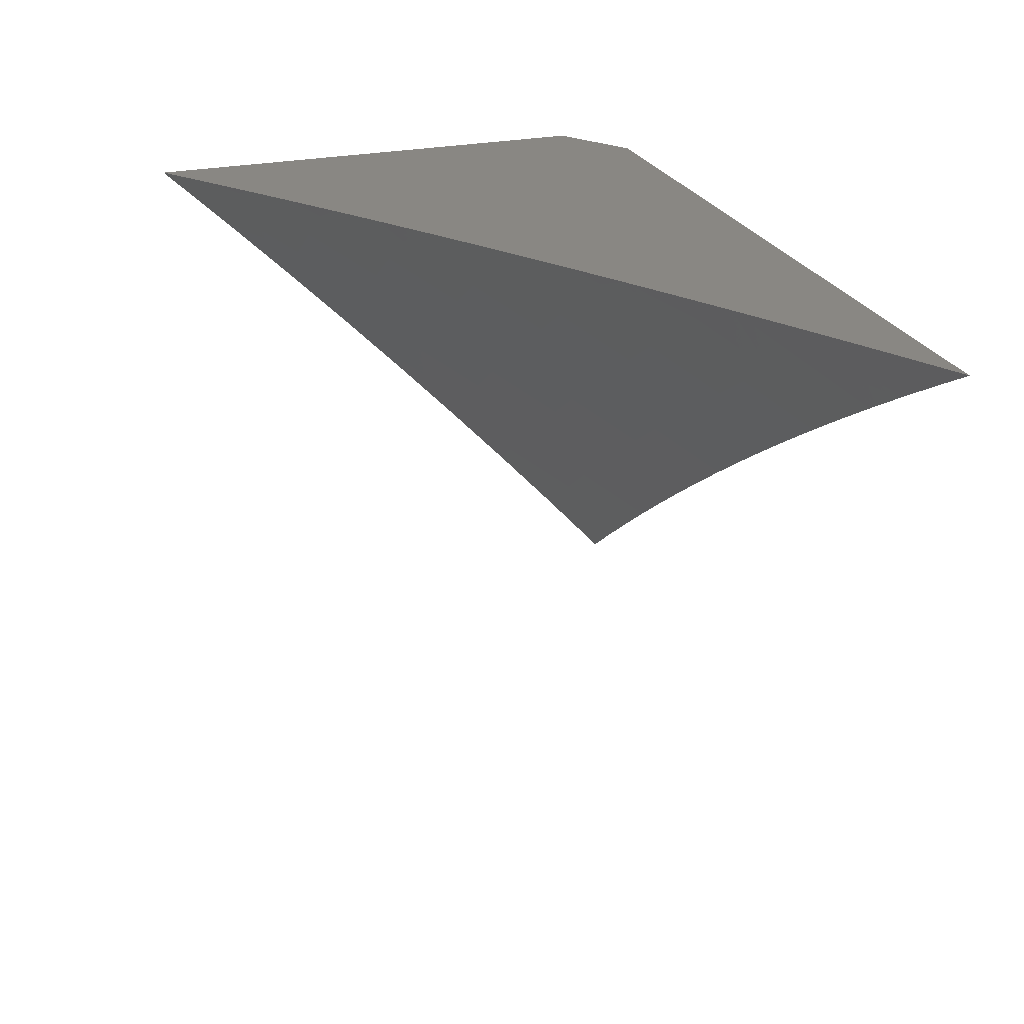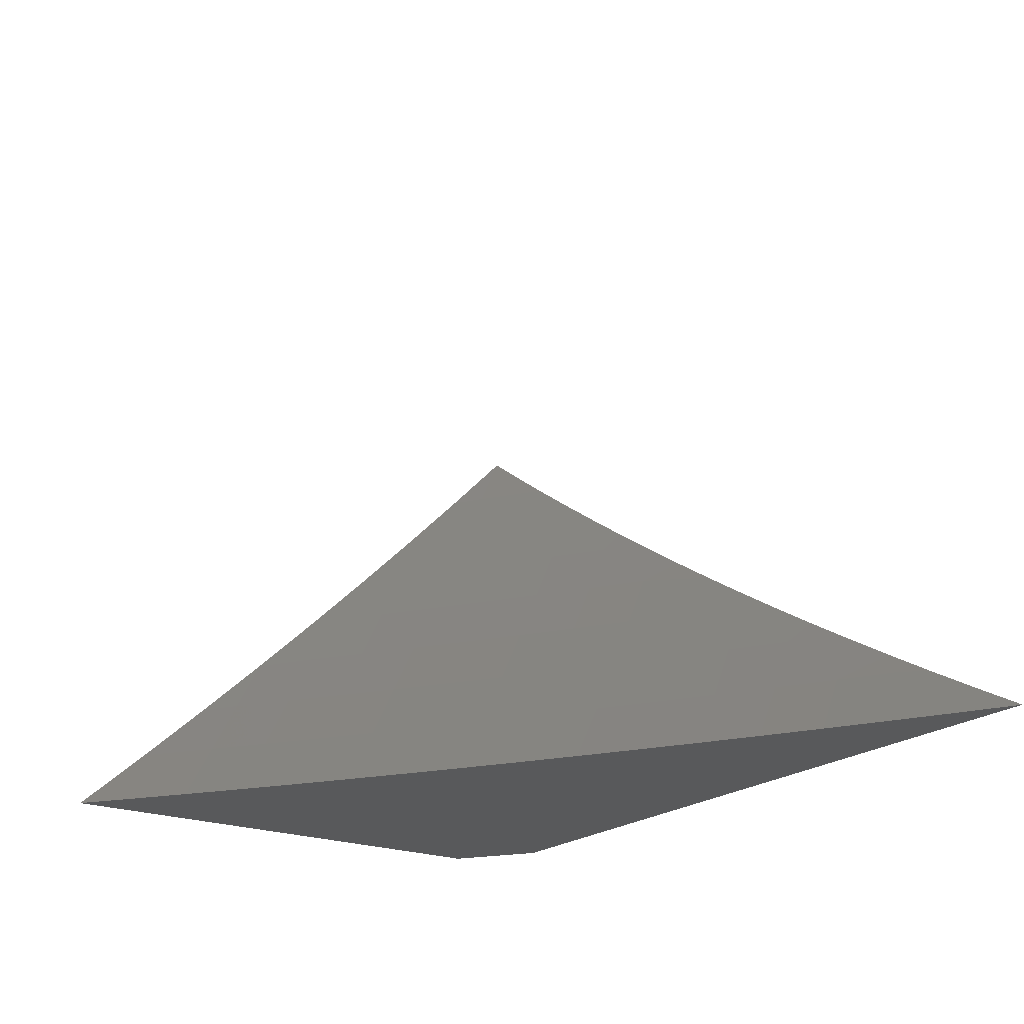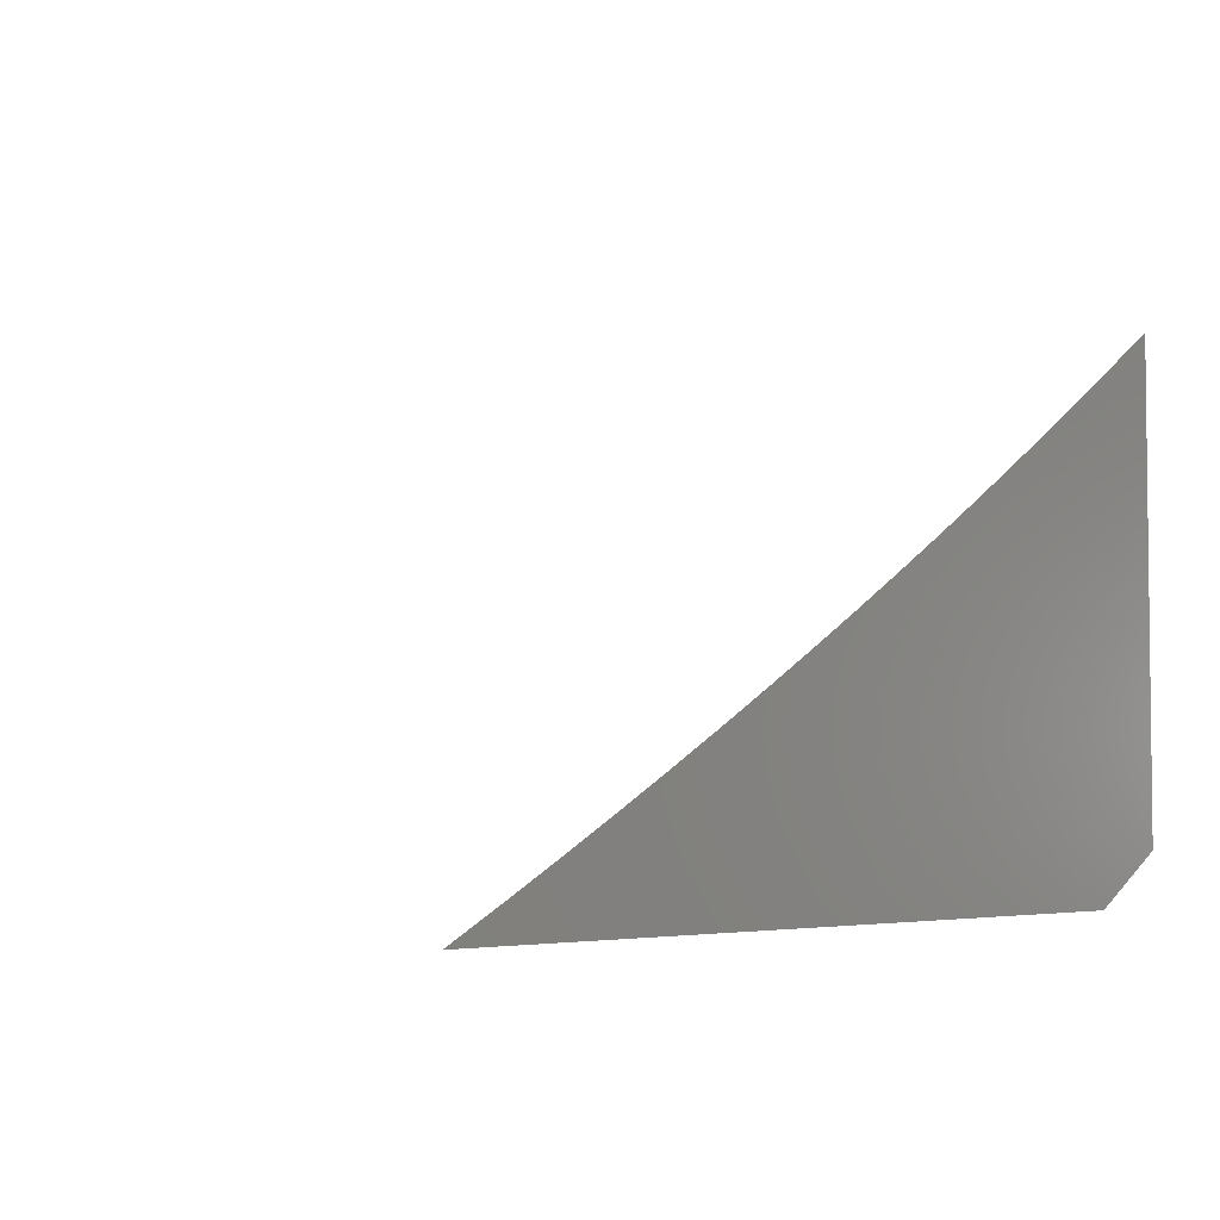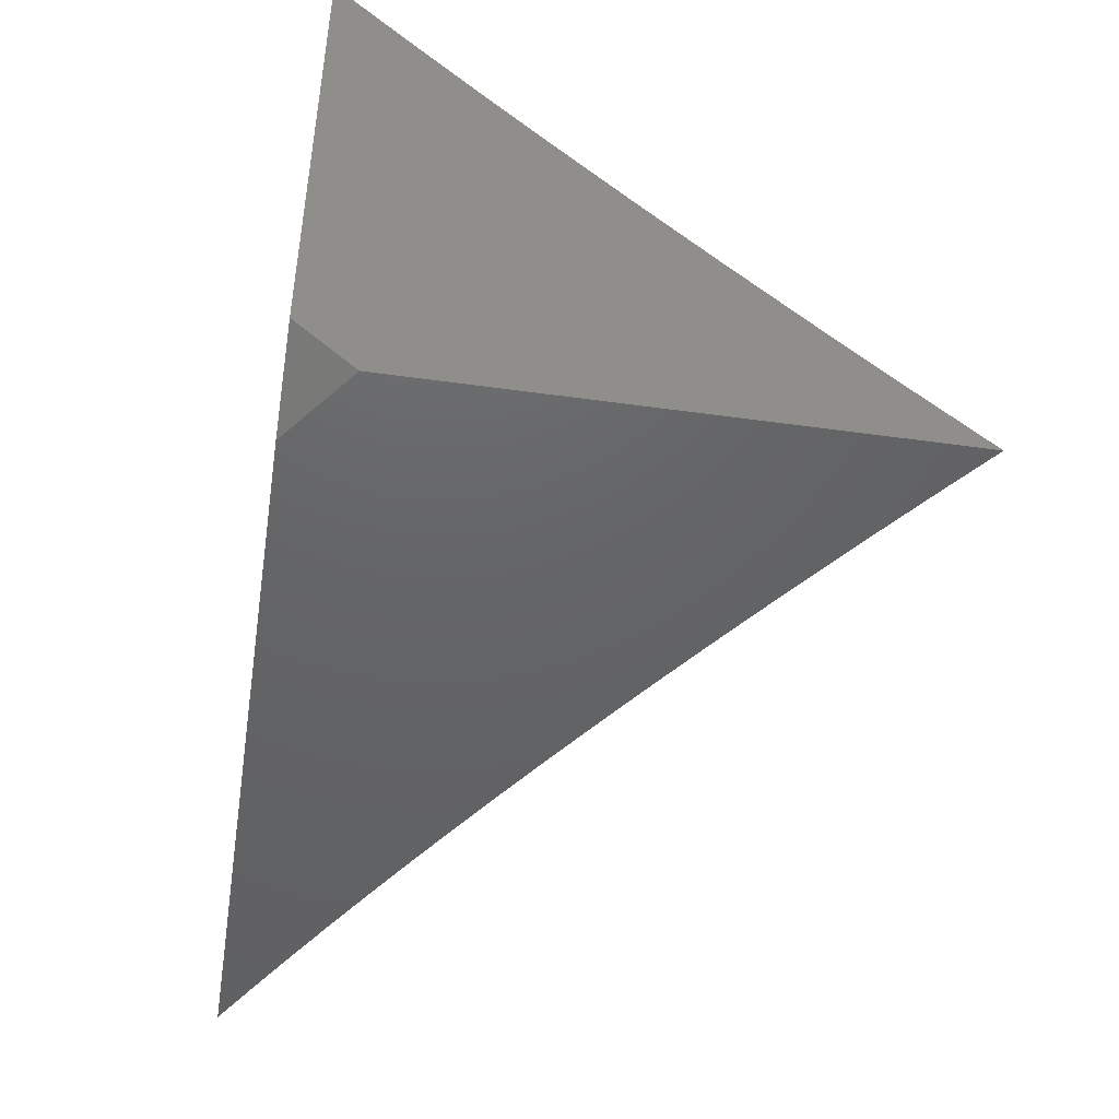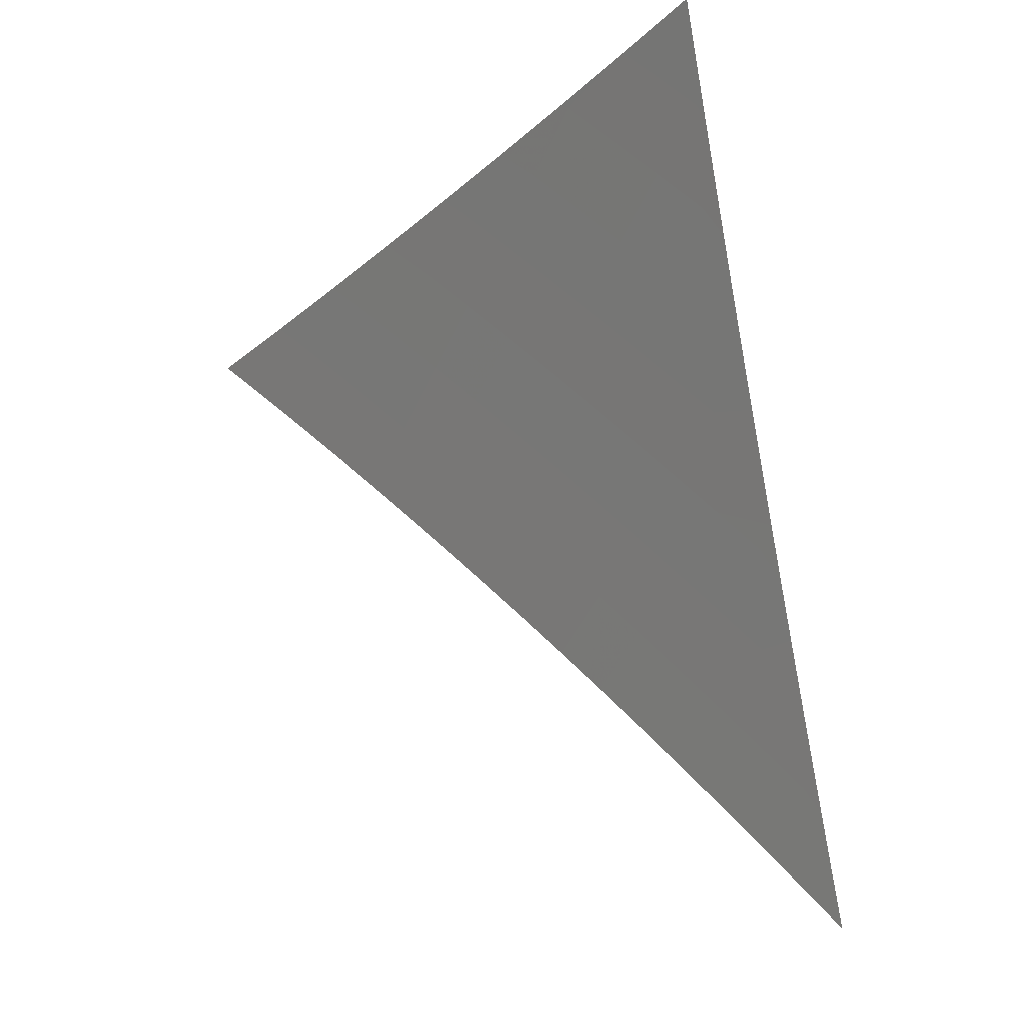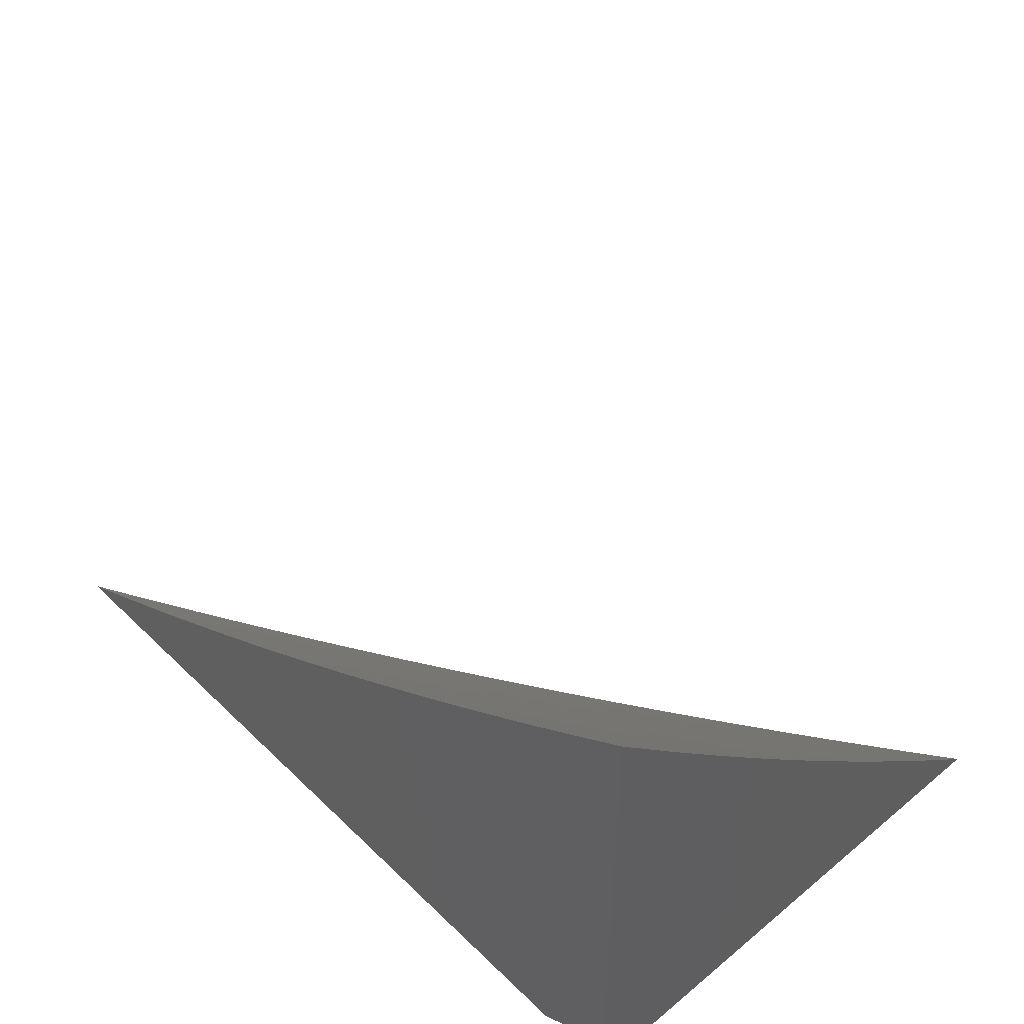
<metadata>
{"format":"stl","ext":"stl","renderer":"f3d","projection":"perspective","resolution":1024,"background":"white","views":[{"elev":25.0,"azim":70.6,"up":"+Y"},{"elev":-21.5,"azim":54.9,"up":"+Z"},{"elev":-4.0,"azim":135.8,"up":"+Z"},{"elev":-45.6,"azim":-99.2,"up":"+Z"},{"elev":59.7,"azim":78.5,"up":"+Z"},{"elev":47.3,"azim":-132.8,"up":"+Z"}]}
</metadata>
<code>
# stl→obj: 95 verts, 186 faces
v -5 6.373 -8
v -4.942 6.416 -8
v -5 6.454 -7.927
v -4.982 6.469 -7.926
v -5 6.535 -7.854
v -4.923 6.512 -7.926
v -4.962 6.564 -7.852
v -4.863 6.555 -7.926
v -4.902 6.607 -7.852
v -4.842 6.649 -7.852
v -4.88 6.702 -7.777
v -4.819 6.744 -7.777
v -4.856 6.796 -7.702
v -4.794 6.838 -7.702
v -4.831 6.89 -7.626
v -4.768 6.931 -7.626
v -4.804 6.983 -7.549
v -4.765 7 -7.558
v -4.824 7 -7.518
v -4.884 6.459 -8
v -4.825 6.501 -8
v -4.766 6.543 -8
v -4.804 6.597 -7.926
v -4.781 6.691 -7.852
v -4.758 6.785 -7.777
v -4.732 6.879 -7.702
v -4.705 6.972 -7.626
v -4.705 7 -7.598
v -4.645 7 -7.637
v -4.67 6.92 -7.702
v -4.607 6.96 -7.702
v -4.634 6.867 -7.777
v -4.571 6.907 -7.777
v -4.598 6.813 -7.852
v -4.536 6.853 -7.852
v -4.561 6.759 -7.926
v -4.5 6.798 -7.926
v -4.465 6.743 -8
v -4.404 6.781 -8
v -4.706 6.584 -8
v -4.743 6.638 -7.926
v -4.72 6.732 -7.852
v -4.696 6.826 -7.777
v -4.646 6.624 -8
v -4.683 6.679 -7.926
v -4.659 6.773 -7.852
v -4.586 6.664 -8
v -4.622 6.719 -7.926
v -4.526 6.704 -8
v -4.438 6.837 -7.926
v -4.342 6.819 -8
v -4.376 6.875 -7.926
v -4.28 6.856 -8
v -4.314 6.913 -7.926
v -4.218 6.893 -8
v -4.251 6.95 -7.926
v -4.155 6.929 -8
v -4.188 6.986 -7.926
v -4.155 7 -7.931
v -4.217 7 -7.896
v -4.093 6.965 -8
v -4.092 7 -7.966
v -4.029 7 -8
v -4.279 7 -7.861
v -4.348 6.968 -7.852
v -4.411 6.93 -7.852
v -4.474 6.892 -7.852
v -4.341 7 -7.825
v -4.403 7 -7.788
v -4.446 6.985 -7.777
v -4.509 6.946 -7.777
v -4.464 7 -7.751
v -4.525 7 -7.713
v -4.585 7 -7.675
v -4.867 6.941 -7.549
v -4.883 7 -7.477
v -4.902 6.992 -7.472
v -4.942 7 -7.436
v -4.966 6.949 -7.472
v -5 7 -7.395
v -5 6.925 -7.473
v -5 6.848 -7.551
v -4.992 6.855 -7.549
v -4.93 6.899 -7.549
v -4.955 6.805 -7.626
v -5 6.771 -7.628
v -4.918 6.753 -7.702
v -4.979 6.71 -7.702
v -4.941 6.659 -7.777
v -5 6.693 -7.704
v -5 6.614 -7.779
v -4.893 6.848 -7.626
v -4.91 7 -8
v -5 6.936 -8
v -5 7 -7.941
f 1 2 3
f 3 2 4
f 3 4 5
f 5 4 6
f 5 6 7
f 7 6 8
f 7 8 9
f 9 8 10
f 9 10 11
f 11 10 12
f 11 12 13
f 13 12 14
f 13 14 15
f 15 14 16
f 15 16 17
f 17 16 18
f 17 18 19
f 2 20 4
f 4 20 6
f 20 21 6
f 6 21 8
f 21 22 8
f 8 22 23
f 8 23 10
f 10 23 24
f 10 24 12
f 12 24 25
f 12 25 14
f 14 25 26
f 14 26 16
f 16 26 27
f 16 27 18
f 18 27 28
f 28 27 29
f 29 27 30
f 29 30 31
f 31 30 32
f 31 32 33
f 33 32 34
f 33 34 35
f 35 34 36
f 35 36 37
f 37 36 38
f 37 38 39
f 22 40 23
f 23 40 41
f 23 41 24
f 24 41 42
f 24 42 25
f 25 42 43
f 25 43 26
f 26 43 30
f 26 30 27
f 40 44 41
f 41 44 45
f 41 45 42
f 42 45 46
f 42 46 43
f 43 46 32
f 43 32 30
f 44 47 45
f 45 47 48
f 45 48 46
f 46 48 34
f 46 34 32
f 47 49 48
f 48 49 36
f 48 36 34
f 49 38 36
f 37 39 50
f 50 39 51
f 50 51 52
f 52 51 53
f 52 53 54
f 54 53 55
f 54 55 56
f 56 55 57
f 56 57 58
f 58 57 59
f 58 59 60
f 57 61 59
f 59 61 62
f 62 61 63
f 58 60 56
f 56 60 64
f 56 64 54
f 54 64 65
f 54 65 52
f 52 65 66
f 52 66 50
f 50 66 67
f 50 67 37
f 37 67 35
f 64 68 65
f 65 68 69
f 65 69 66
f 66 69 70
f 66 70 67
f 67 70 71
f 67 71 35
f 35 71 33
f 69 72 70
f 70 72 71
f 72 73 71
f 71 73 31
f 71 31 33
f 73 74 31
f 31 74 29
f 17 19 75
f 75 19 76
f 75 76 77
f 77 76 78
f 77 78 79
f 79 78 80
f 79 80 81
f 82 83 81
f 81 83 84
f 81 84 79
f 79 84 77
f 83 82 85
f 85 82 86
f 85 86 87
f 87 86 88
f 87 88 89
f 89 88 90
f 89 90 91
f 86 90 88
f 5 7 91
f 91 7 9
f 91 9 89
f 89 9 11
f 89 11 87
f 87 11 13
f 87 13 92
f 92 13 15
f 92 15 75
f 75 15 17
f 84 83 85
f 84 85 92
f 92 85 87
f 77 84 75
f 75 84 92
f 93 94 95
f 80 78 95
f 95 78 76
f 95 76 19
f 19 18 95
f 95 18 28
f 95 28 29
f 29 74 95
f 95 74 73
f 95 73 93
f 93 73 72
f 93 72 69
f 69 68 93
f 93 68 64
f 93 64 60
f 60 59 93
f 93 59 62
f 93 62 63
f 63 61 93
f 93 61 57
f 93 57 55
f 55 53 93
f 93 53 51
f 93 51 39
f 39 38 93
f 93 38 49
f 93 49 94
f 94 49 47
f 94 47 44
f 44 40 94
f 94 40 22
f 94 22 21
f 21 20 94
f 94 20 2
f 94 2 1
f 1 3 94
f 94 3 5
f 94 5 91
f 91 90 94
f 94 90 95
f 95 90 86
f 95 86 82
f 82 81 95
f 95 81 80

</code>
